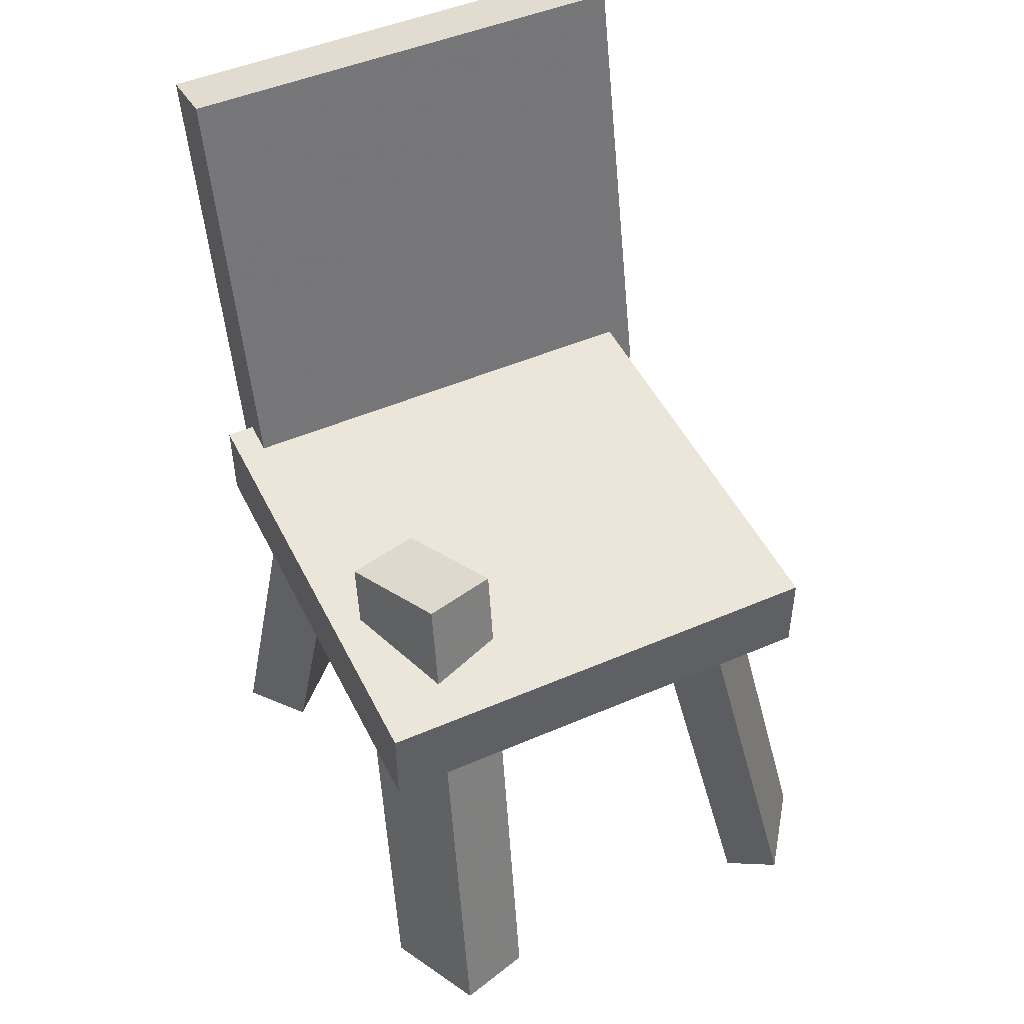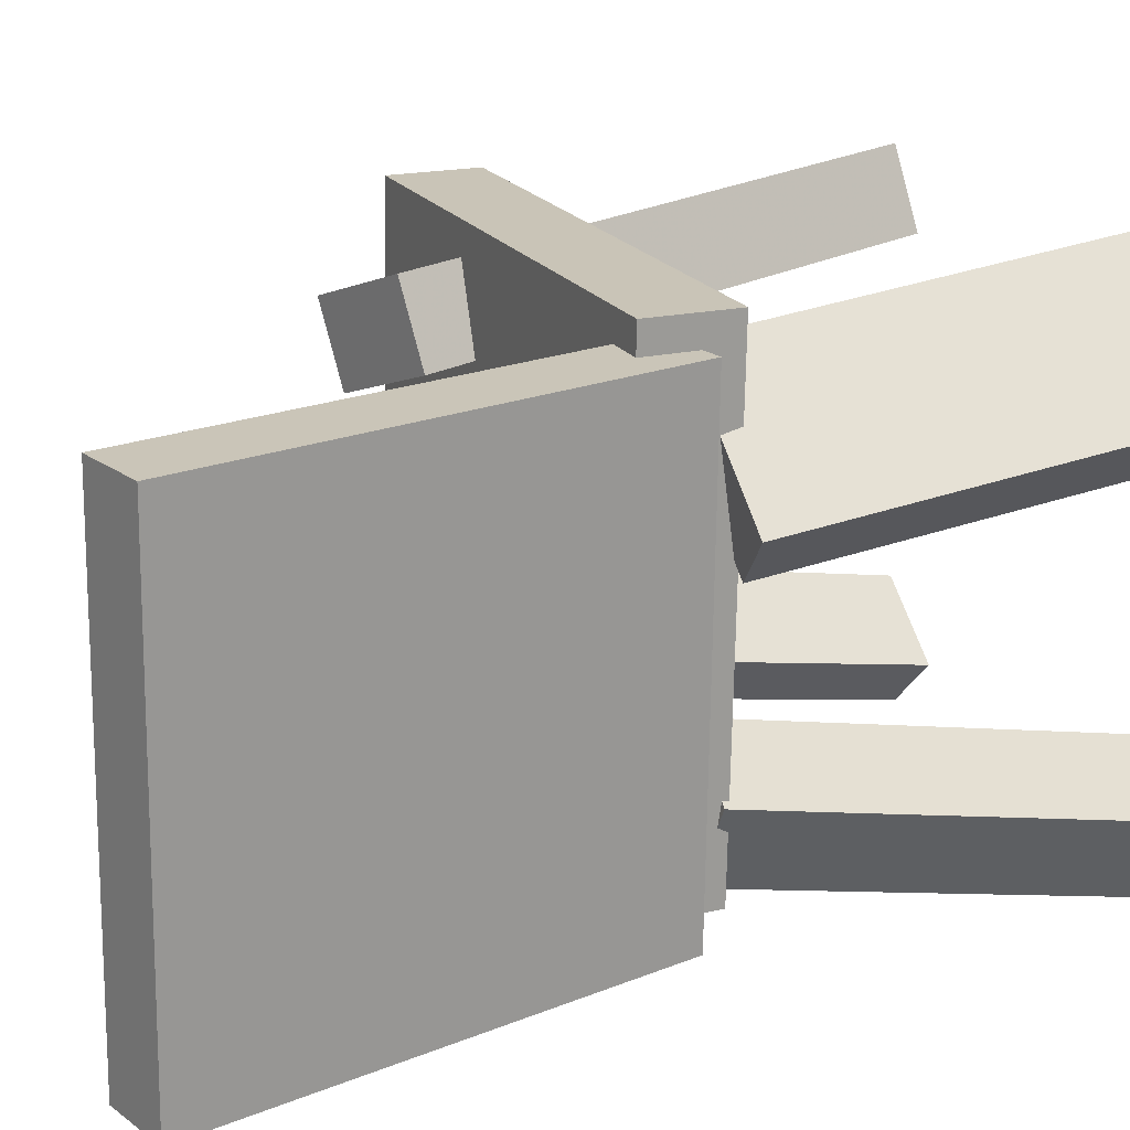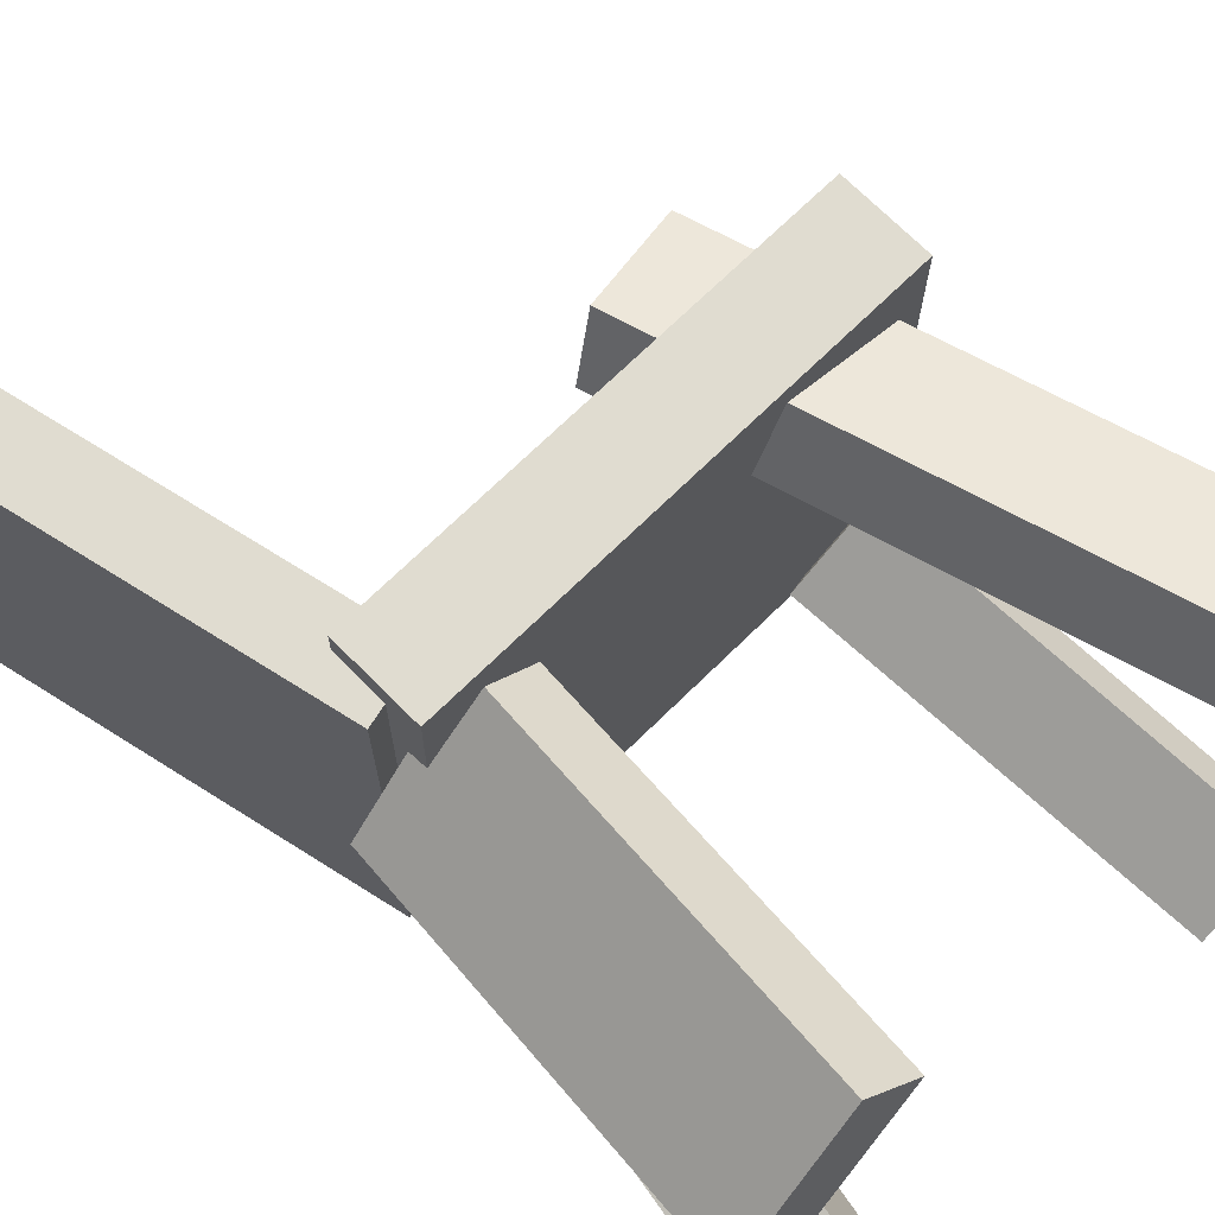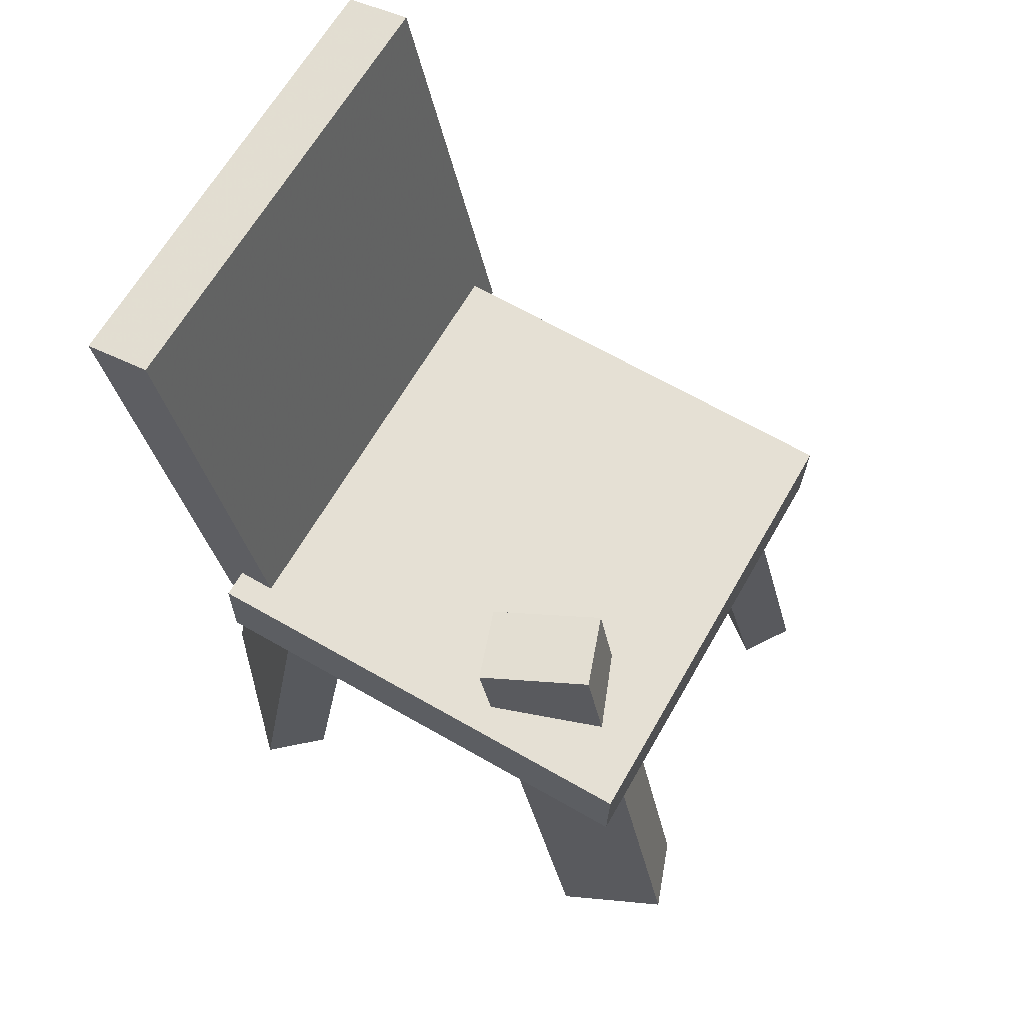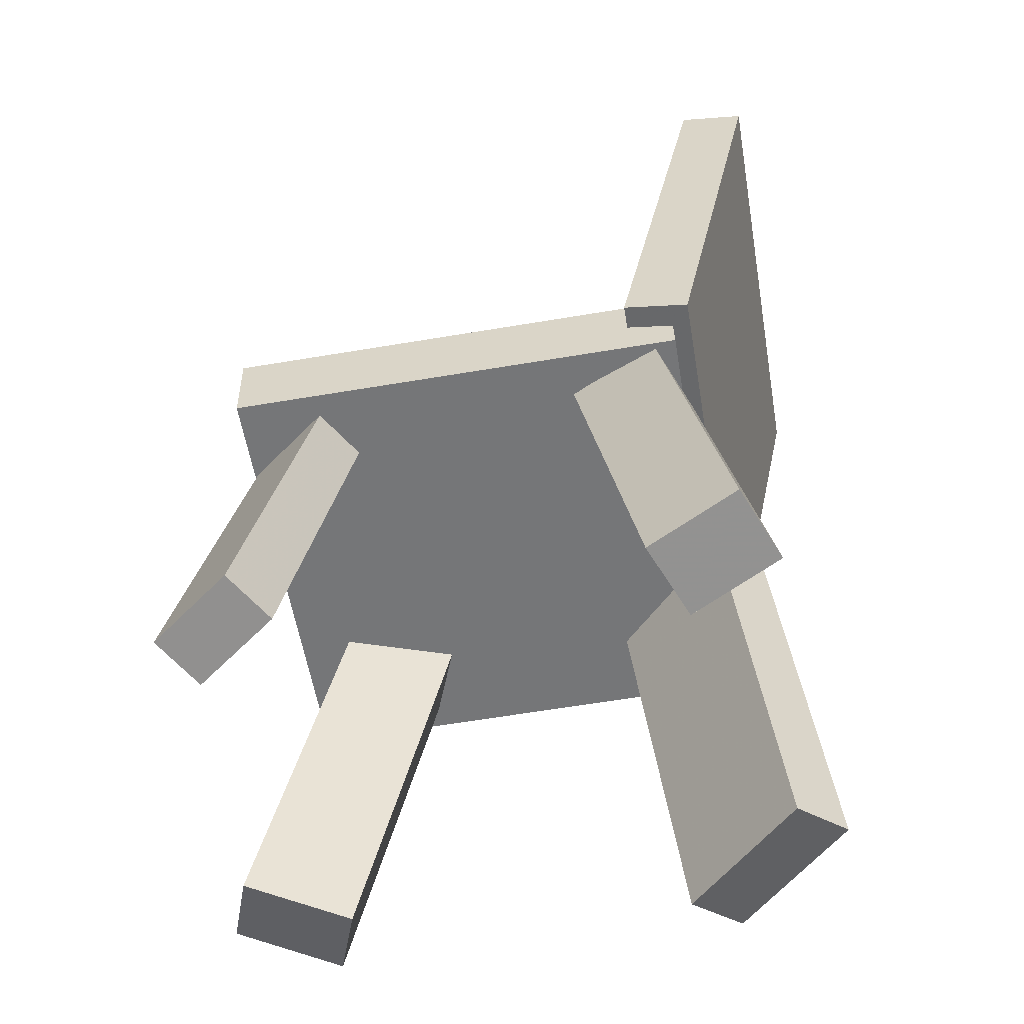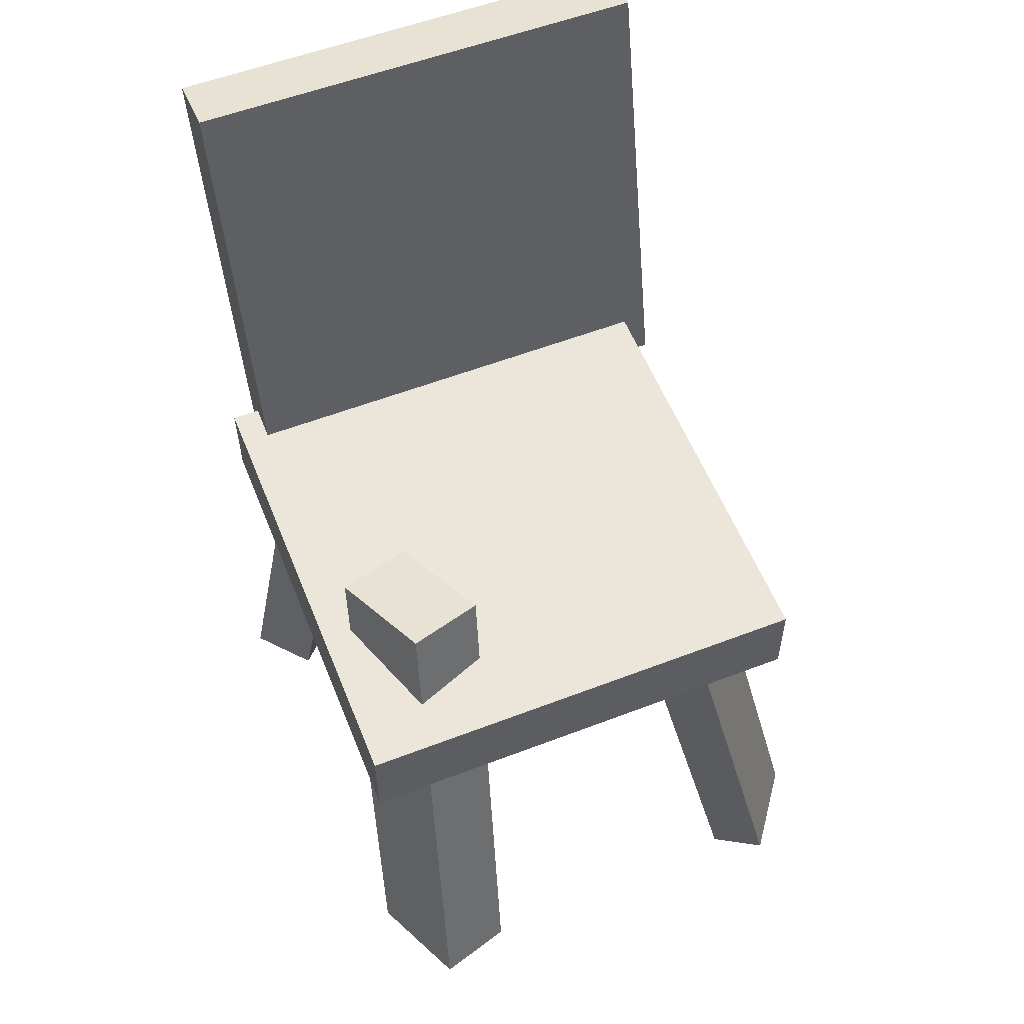
<metadata>
{"format":"obj","ext":"obj","renderer":"f3d","projection":"perspective","resolution":1024,"background":"white","views":[{"elev":47.3,"azim":64.0,"up":"+Y"},{"elev":19.8,"azim":-115.9,"up":"+Z"},{"elev":68.8,"azim":-46.0,"up":"+Z"},{"elev":64.5,"azim":29.3,"up":"+Y"},{"elev":-55.6,"azim":-171.0,"up":"+Y"},{"elev":55.3,"azim":67.8,"up":"+Y"}]}
</metadata>
<code>
v -0.1815 -0.008567 -0.1973
v -0.1865 -0.01186 0.1961
v -0.2611 0.3779 -0.1951
v -0.266 0.3746 0.1984
v -0.1246 0.003134 -0.1965
v -0.1296 -0.0001636 0.1969
v -0.2042 0.3896 -0.1943
v -0.2092 0.3863 0.1992
f 1.0 7.0 5.0
f 1.0 3.0 7.0
f 1.0 4.0 3.0
f 1.0 2.0 4.0
f 3.0 8.0 7.0
f 3.0 4.0 8.0
f 5.0 7.0 8.0
f 5.0 8.0 6.0
f 1.0 5.0 6.0
f 1.0 6.0 2.0
f 2.0 6.0 8.0
f 2.0 8.0 4.0
v 0.1522 0.09257 0.09625
v 0.06164 0.07169 0.1301
v 0.1742 0.1014 0.1604
v 0.08361 0.08049 0.1943
v 0.2635 -0.3527 0.1192
v 0.1729 -0.3736 0.1531
v 0.2854 -0.3439 0.1834
v 0.1949 -0.3648 0.2172
f 9.0 15.0 13.0
f 9.0 11.0 15.0
f 9.0 12.0 11.0
f 9.0 10.0 12.0
f 11.0 16.0 15.0
f 11.0 12.0 16.0
f 13.0 15.0 16.0
f 13.0 16.0 14.0
f 9.0 13.0 14.0
f 9.0 14.0 10.0
f 10.0 14.0 16.0
f 10.0 16.0 12.0
v -0.1517 -0.3677 -0.124
v -0.09673 -0.0447 -0.07299
v -0.2284 -0.3499 -0.1544
v -0.1735 -0.02685 -0.1034
v -0.1245 -0.362 -0.1893
v -0.06953 -0.03902 -0.1383
v -0.2012 -0.3442 -0.2197
v -0.1463 -0.02117 -0.1687
f 17.0 23.0 21.0
f 17.0 19.0 23.0
f 17.0 20.0 19.0
f 17.0 18.0 20.0
f 19.0 24.0 23.0
f 19.0 20.0 24.0
f 21.0 23.0 24.0
f 21.0 24.0 22.0
f 17.0 21.0 22.0
f 17.0 22.0 18.0
f 18.0 22.0 24.0
f 18.0 24.0 20.0
v 0.1649 -0.394 -0.1905
v 0.1324 -0.05218 -0.1154
v 0.1944 -0.3828 -0.2288
v 0.162 -0.04097 -0.1537
v 0.2327 -0.3988 -0.1395
v 0.2002 -0.05696 -0.06438
v 0.2623 -0.3876 -0.1778
v 0.2298 -0.04574 -0.1026
f 25.0 31.0 29.0
f 25.0 27.0 31.0
f 25.0 28.0 27.0
f 25.0 26.0 28.0
f 27.0 32.0 31.0
f 27.0 28.0 32.0
f 29.0 31.0 32.0
f 29.0 32.0 30.0
f 25.0 29.0 30.0
f 25.0 30.0 26.0
f 26.0 30.0 32.0
f 26.0 32.0 28.0
v 0.2315 -0.04755 0.2226
v -0.1701 -0.0384 0.2193
v 0.2348 -0.04163 -0.1733
v -0.1667 -0.03248 -0.1766
v 0.2331 0.02592 0.2237
v -0.1684 0.03507 0.2204
v 0.2365 0.03184 -0.1722
v -0.1651 0.04099 -0.1755
f 33.0 39.0 37.0
f 33.0 35.0 39.0
f 33.0 36.0 35.0
f 33.0 34.0 36.0
f 35.0 40.0 39.0
f 35.0 36.0 40.0
f 37.0 39.0 40.0
f 37.0 40.0 38.0
f 33.0 37.0 38.0
f 33.0 38.0 34.0
f 34.0 38.0 40.0
f 34.0 40.0 36.0
v -0.1796 -0.03341 0.04847
v -0.2174 -0.3626 0.09525
v -0.221 -0.02284 0.08947
v -0.2587 -0.352 0.1363
v -0.0801 -0.03066 0.1481
v -0.1179 -0.3598 0.1949
v -0.1215 -0.02009 0.1891
v -0.1592 -0.3493 0.2359
f 41.0 47.0 45.0
f 41.0 43.0 47.0
f 41.0 44.0 43.0
f 41.0 42.0 44.0
f 43.0 48.0 47.0
f 43.0 44.0 48.0
f 45.0 47.0 48.0
f 45.0 48.0 46.0
f 41.0 45.0 46.0
f 41.0 46.0 42.0
f 42.0 46.0 48.0
f 42.0 48.0 44.0

</code>
